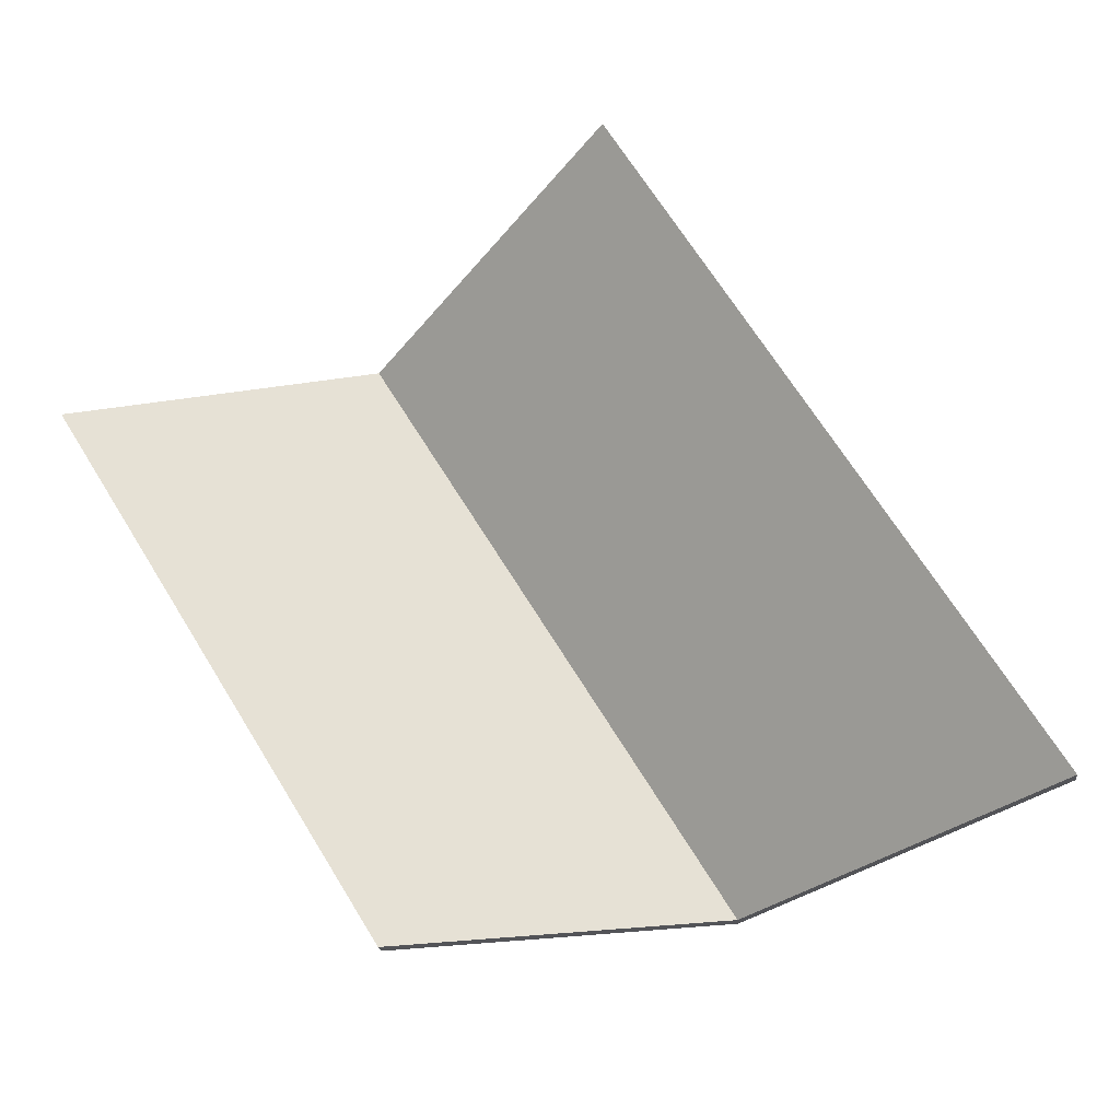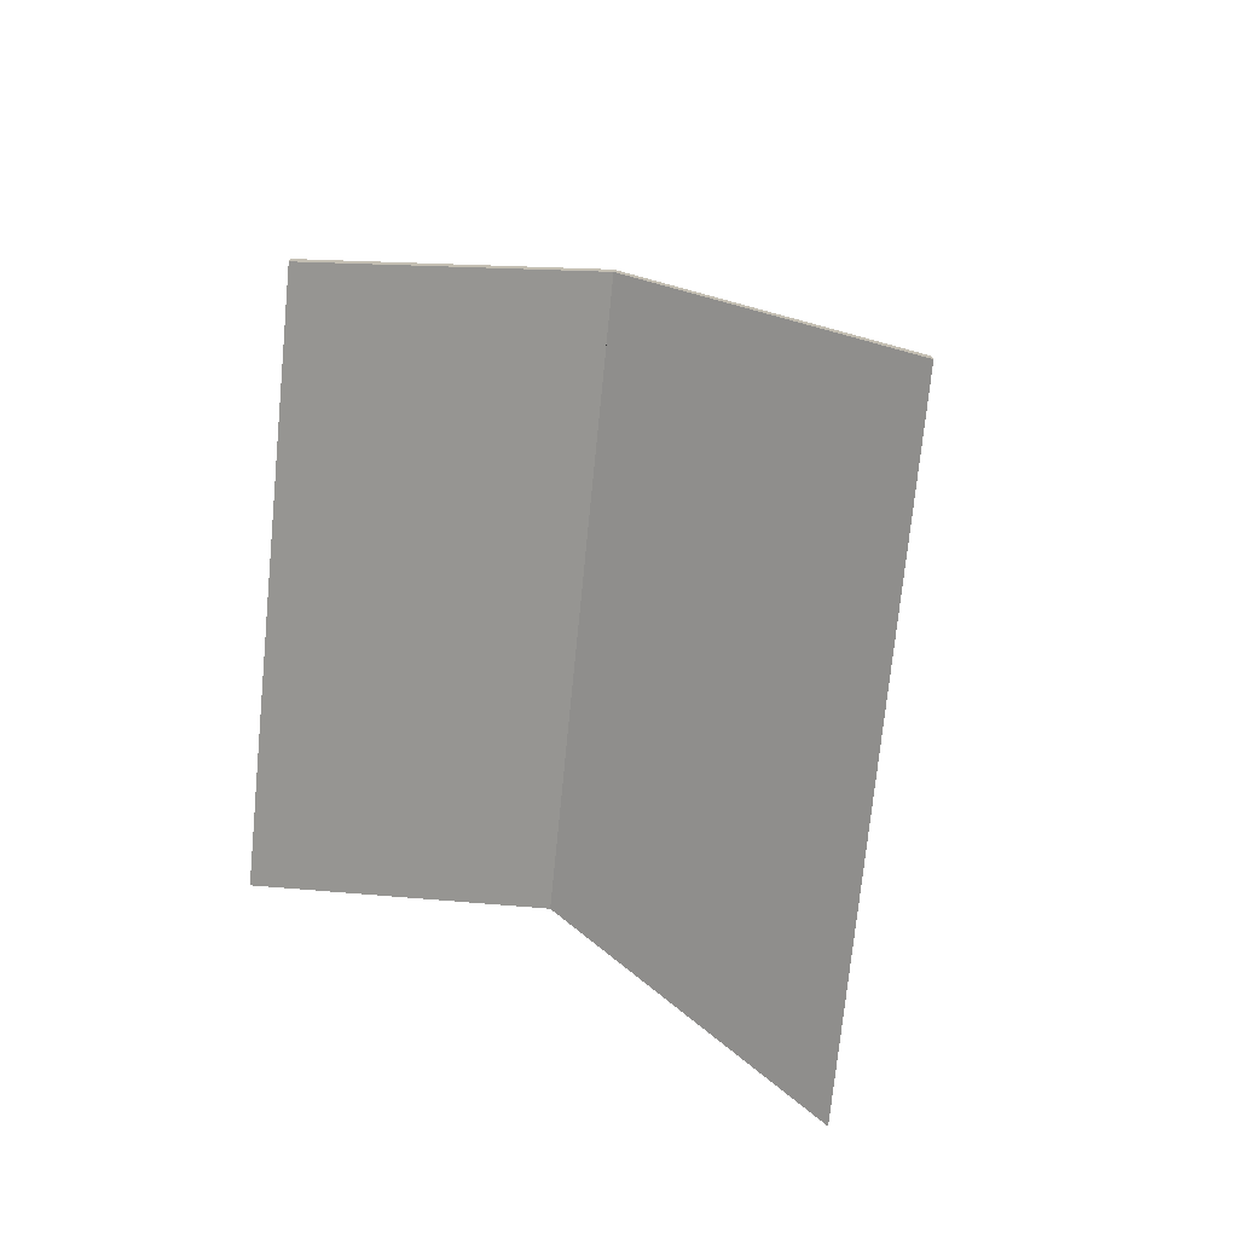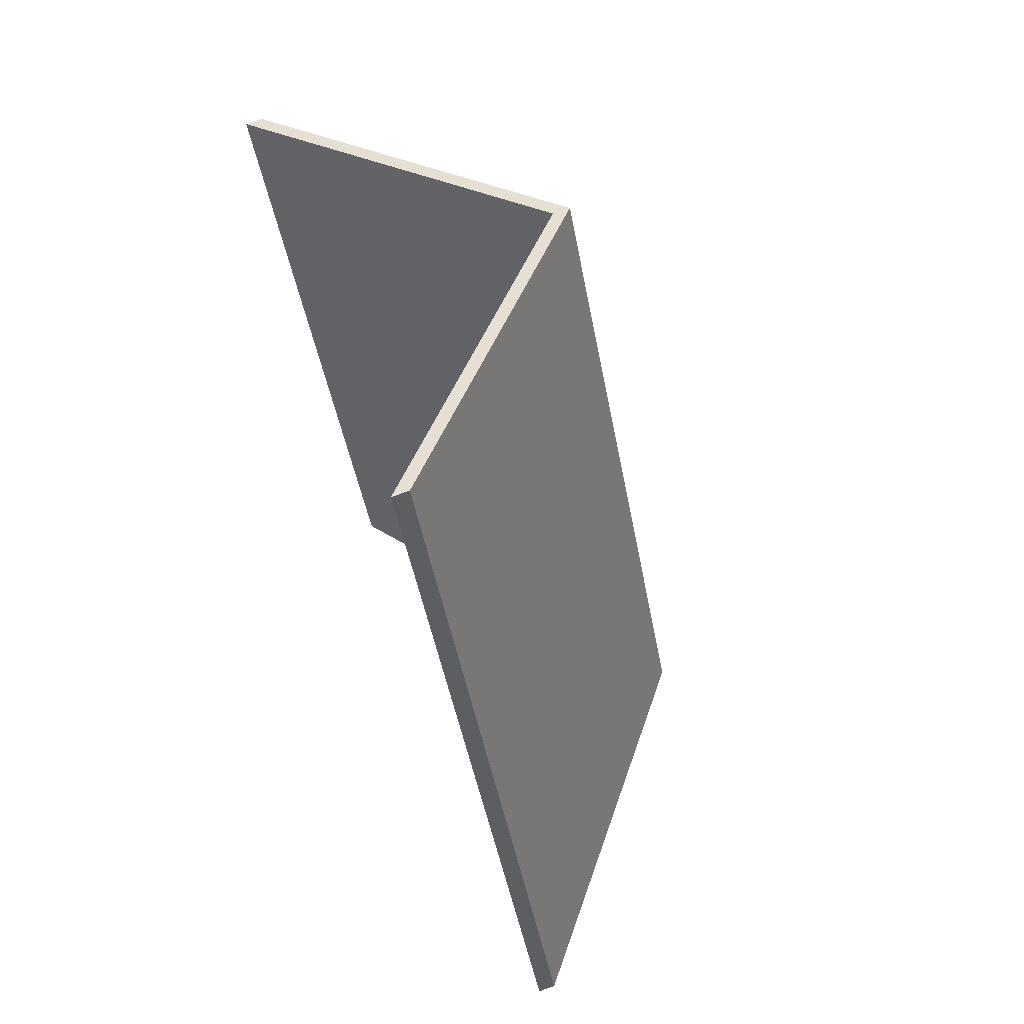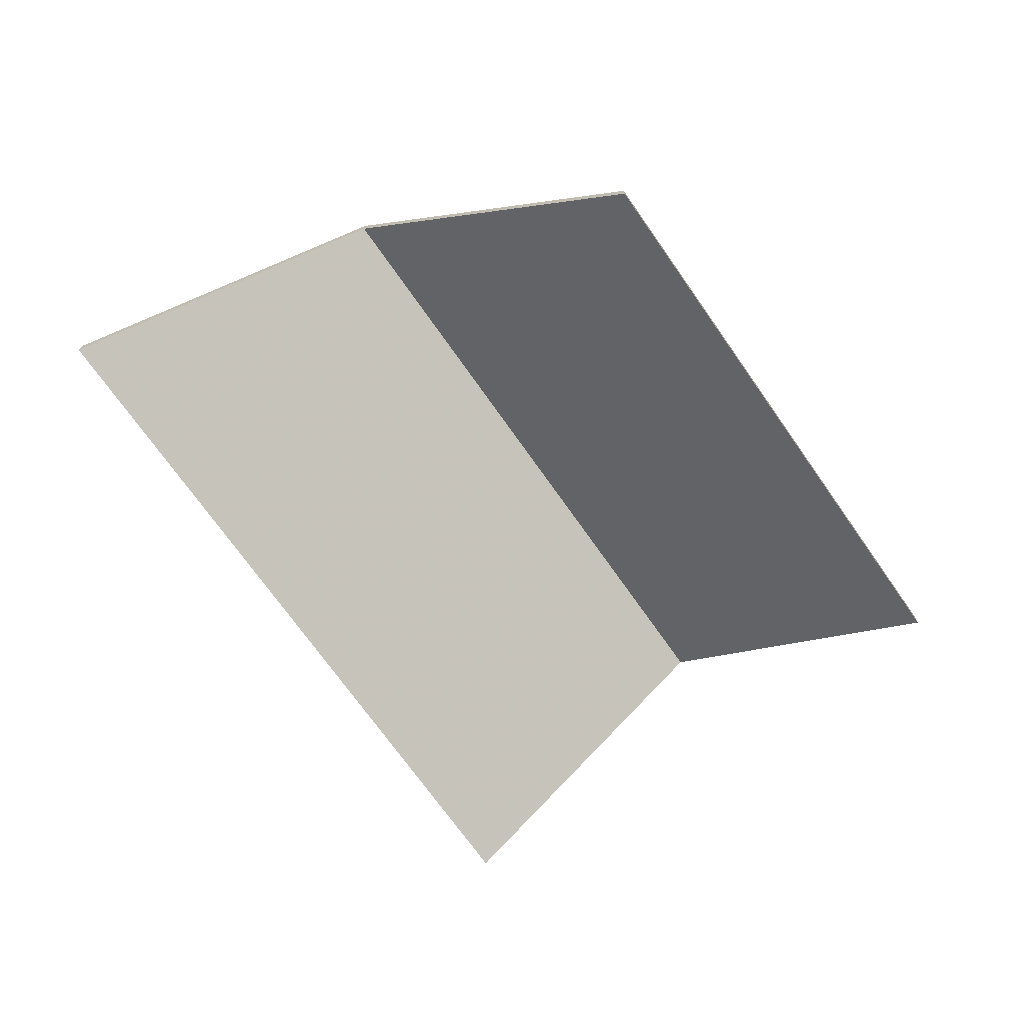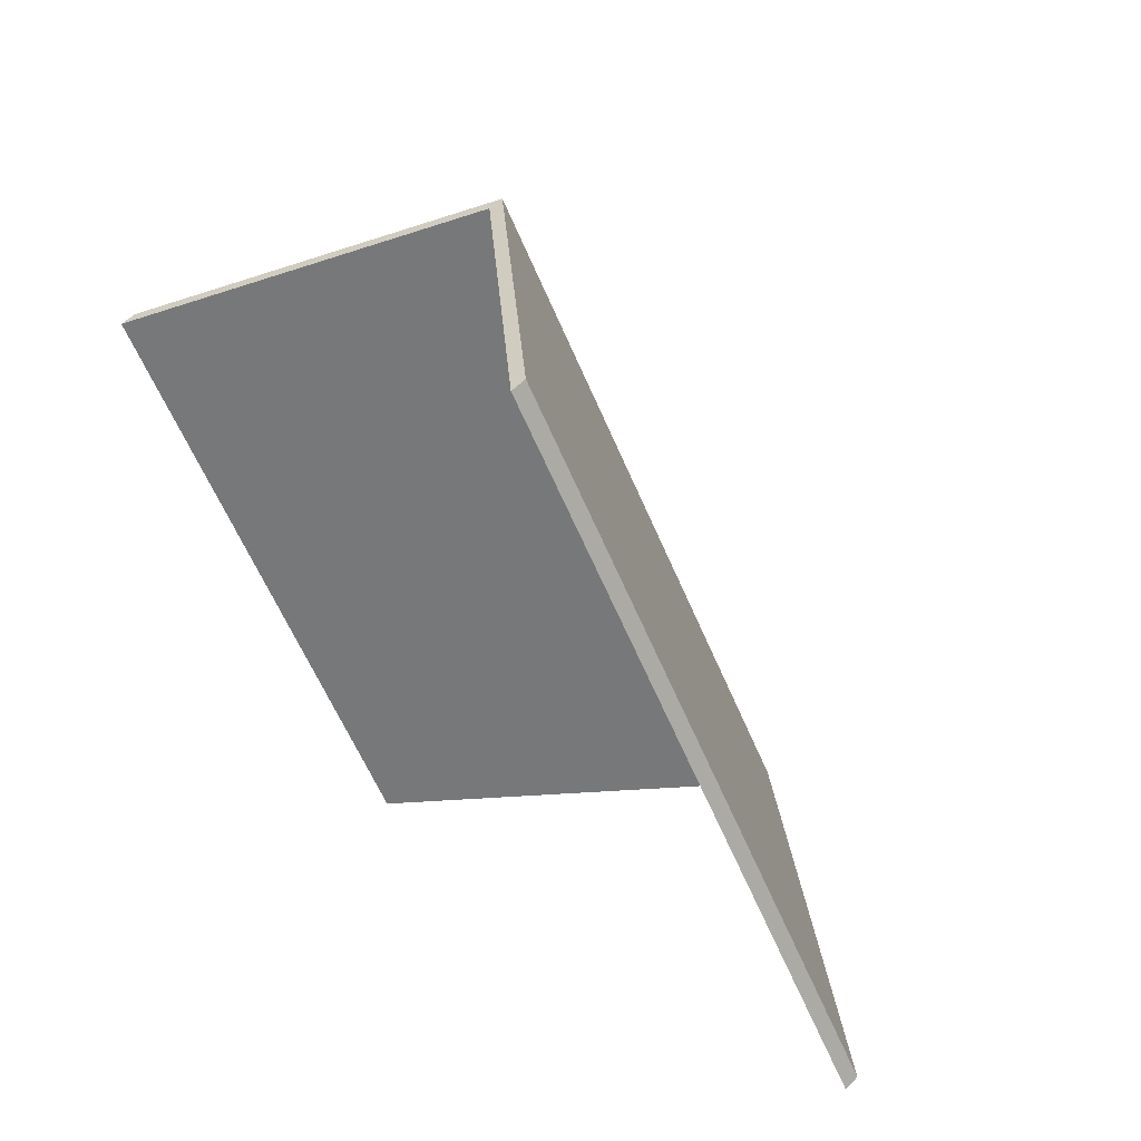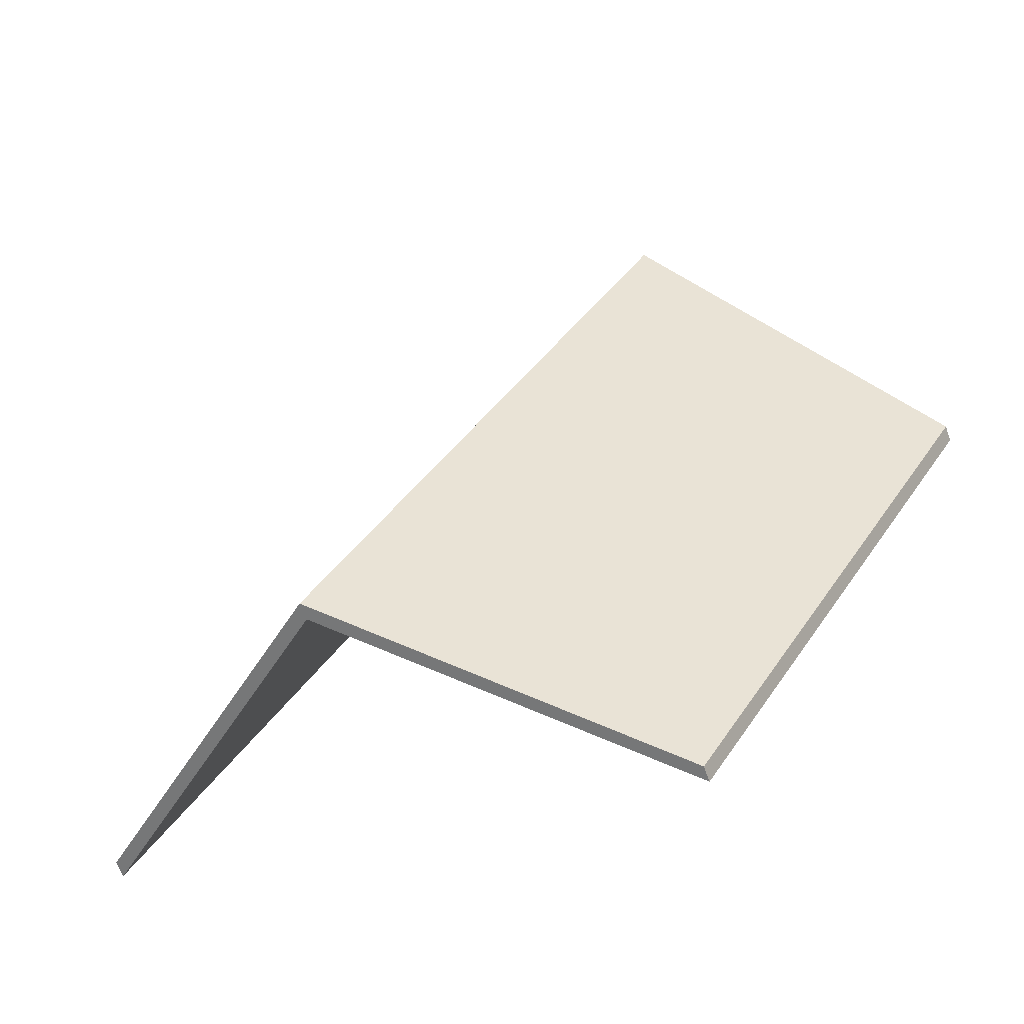
<metadata>
{"format":"obj","ext":"obj","renderer":"f3d","projection":"perspective","resolution":1024,"background":"white","views":[{"elev":-20.0,"azim":6.0,"up":"+Z"},{"elev":-73.8,"azim":-37.3,"up":"+Y"},{"elev":74.6,"azim":70.4,"up":"+Z"},{"elev":-70.9,"azim":-176.6,"up":"+Y"},{"elev":51.6,"azim":41.9,"up":"+Z"},{"elev":-63.5,"azim":-160.5,"up":"+Z"}]}
</metadata>
<code>
v 4.098 -0.05443 -3.379
v 4.14 -0.08884 -3.37
v 4.14 -0.09127 -3.37
v 4.098 -0.05686 -3.379
v 4.14 -0.08884 -3.37
v 4.084 -0.08884 -3.277
v 4.084 -0.09127 -3.277
v 4.14 -0.09127 -3.37
v 4.048 -0.05443 -3.297
v 4.098 -0.05443 -3.379
v 4.098 -0.05686 -3.379
v 4.048 -0.05686 -3.297
v 4.084 -0.08884 -3.277
v 4.048 -0.05443 -3.297
v 4.048 -0.05686 -3.297
v 4.084 -0.09127 -3.277
v 4.098 -0.05443 -3.379
v 4.048 -0.05443 -3.297
v 4.084 -0.08884 -3.277
v 4.14 -0.08884 -3.37
v 4.084 -0.09127 -3.277
v 4.048 -0.05686 -3.297
v 4.098 -0.05686 -3.379
v 4.14 -0.09127 -3.37
v 4.048 -0.05443 -3.297
v 4.012 -0.08884 -3.317
v 4.012 -0.09127 -3.317
v 4.048 -0.05686 -3.297
v 4.012 -0.08884 -3.317
v 4.056 -0.08884 -3.389
v 4.056 -0.09127 -3.389
v 4.012 -0.09127 -3.317
v 4.098 -0.05443 -3.379
v 4.048 -0.05443 -3.297
v 4.048 -0.05686 -3.297
v 4.098 -0.05686 -3.379
v 4.056 -0.08884 -3.389
v 4.098 -0.05443 -3.379
v 4.098 -0.05686 -3.379
v 4.056 -0.09127 -3.389
v 4.048 -0.05443 -3.297
v 4.098 -0.05443 -3.379
v 4.056 -0.08884 -3.389
v 4.012 -0.08884 -3.317
v 4.056 -0.09127 -3.389
v 4.098 -0.05686 -3.379
v 4.048 -0.05686 -3.297
v 4.012 -0.09127 -3.317
f 1 2 3
f 1 3 4
f 5 6 7
f 5 7 8
f 9 10 11
f 9 11 12
f 13 14 15
f 13 15 16
f 17 18 19
f 17 19 20
f 21 22 23
f 21 23 24
f 25 26 27
f 25 27 28
f 29 30 31
f 29 31 32
f 33 34 35
f 33 35 36
f 37 38 39
f 37 39 40
f 41 42 43
f 41 43 44
f 45 46 47
f 45 47 48

</code>
